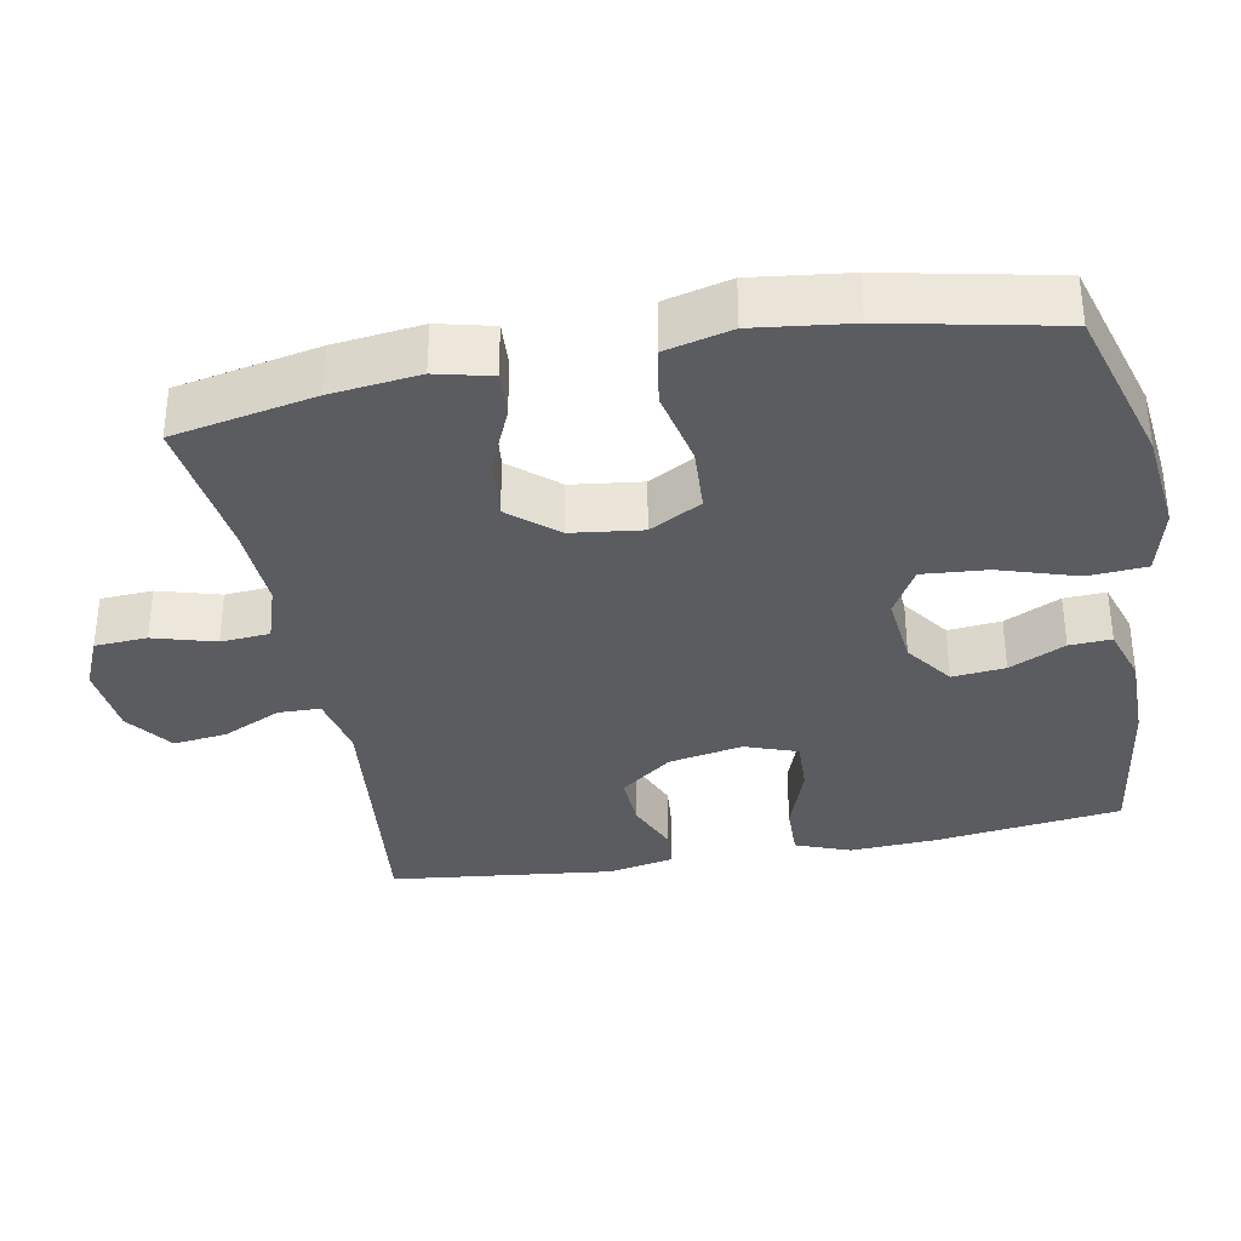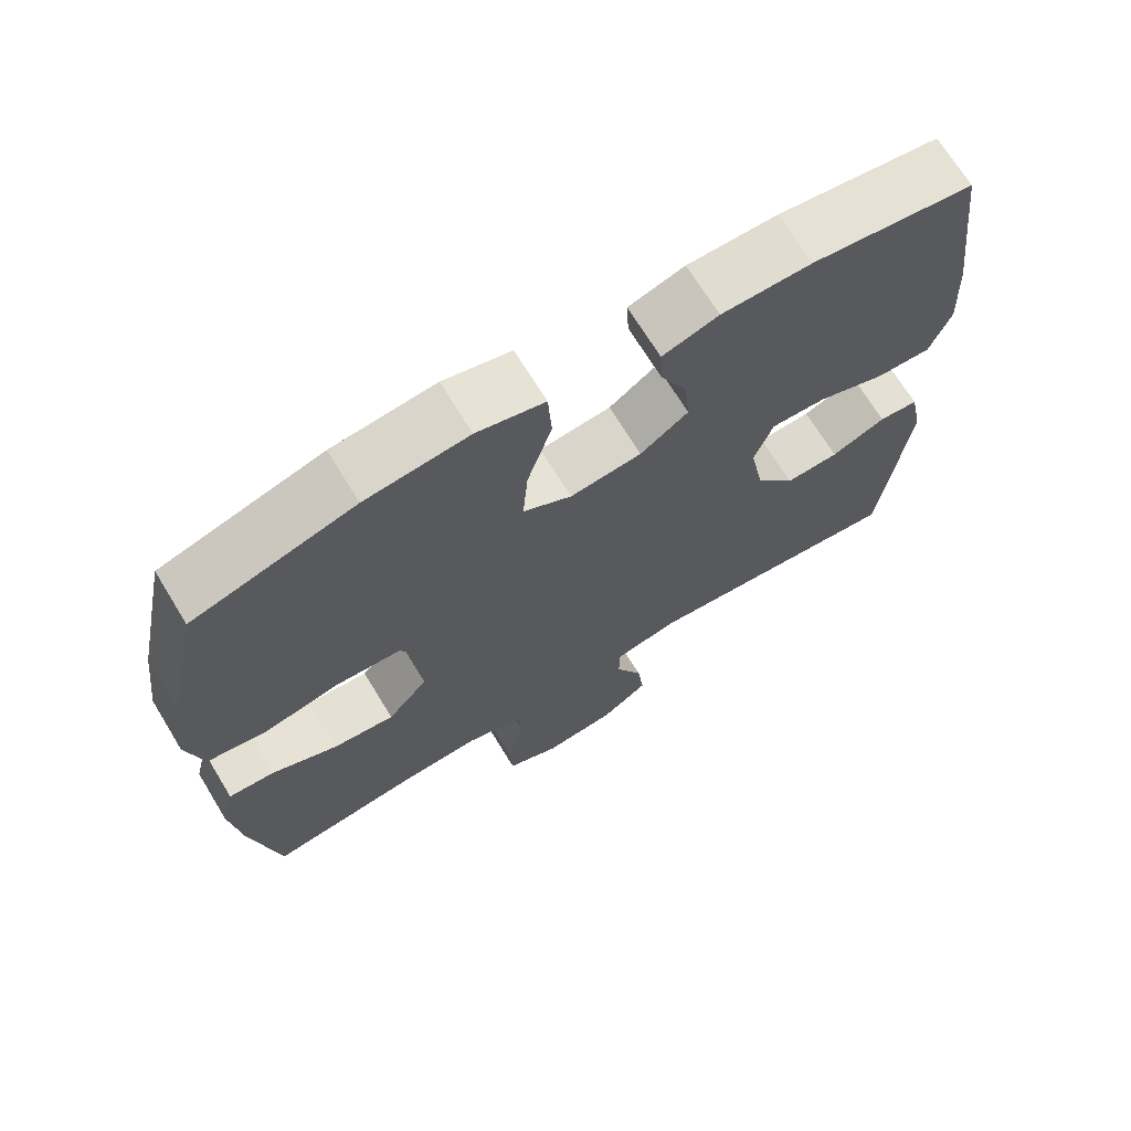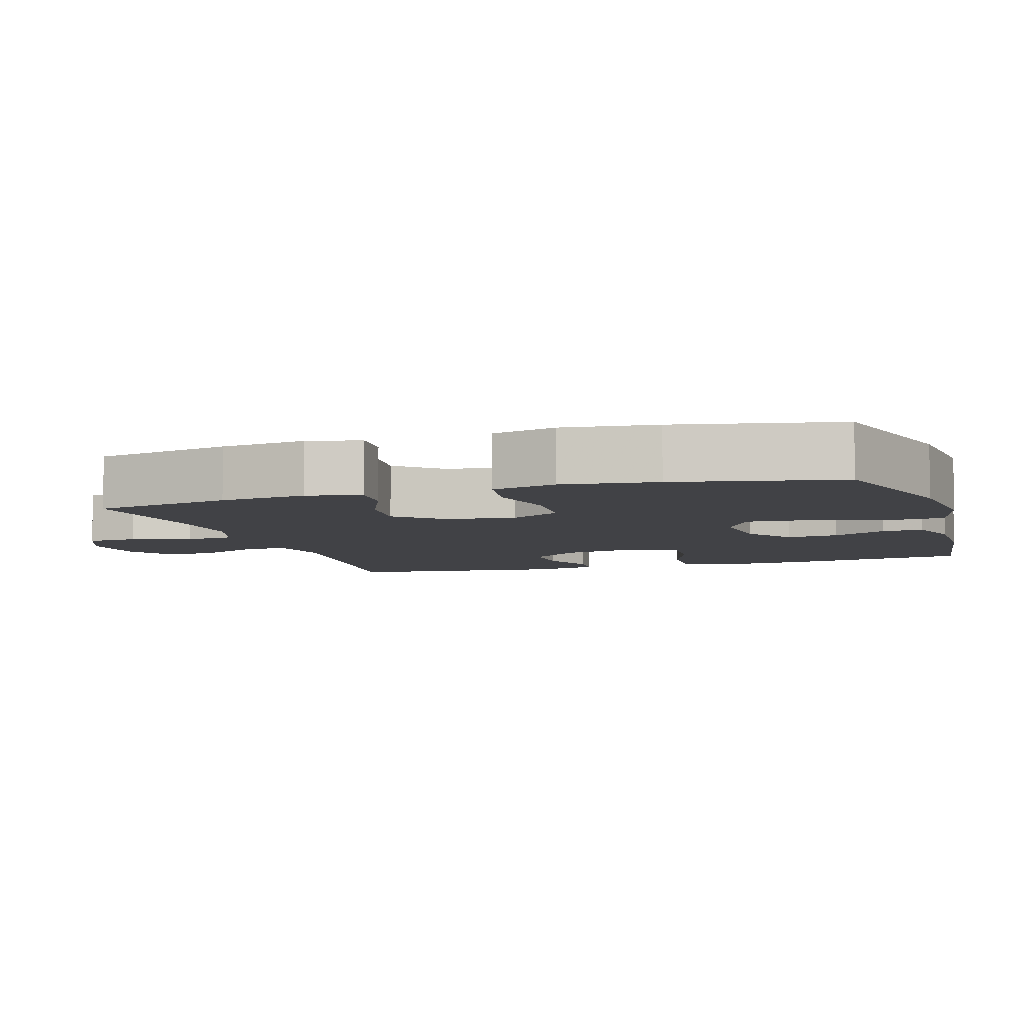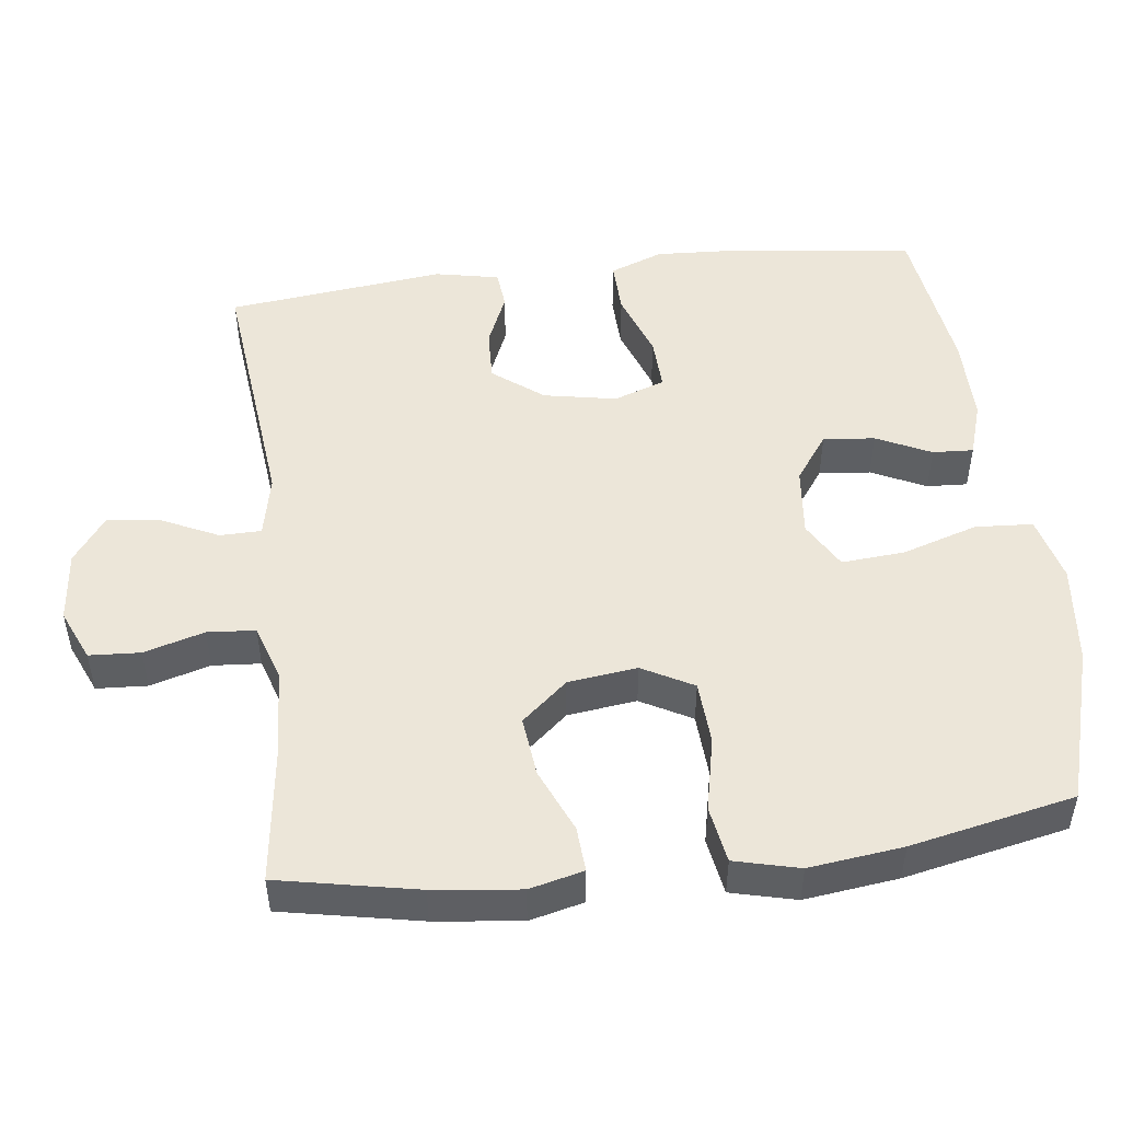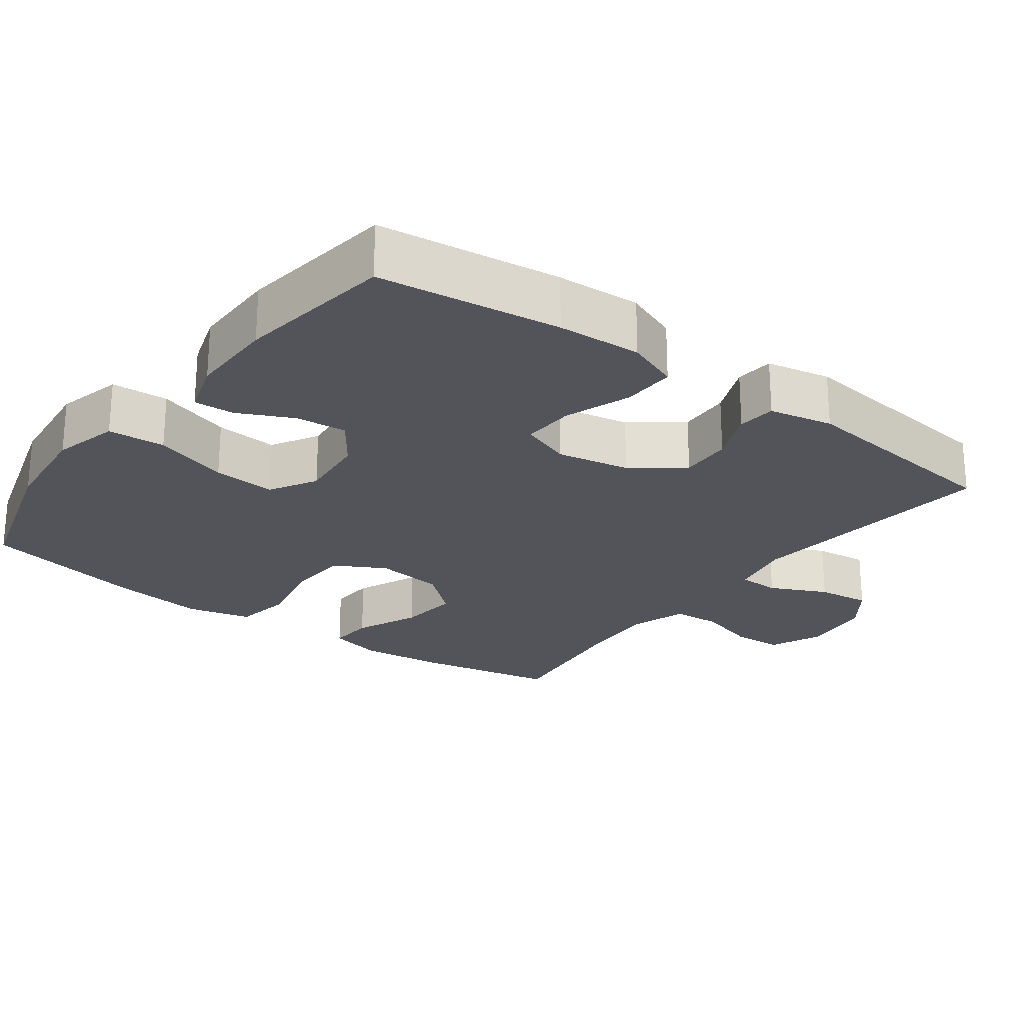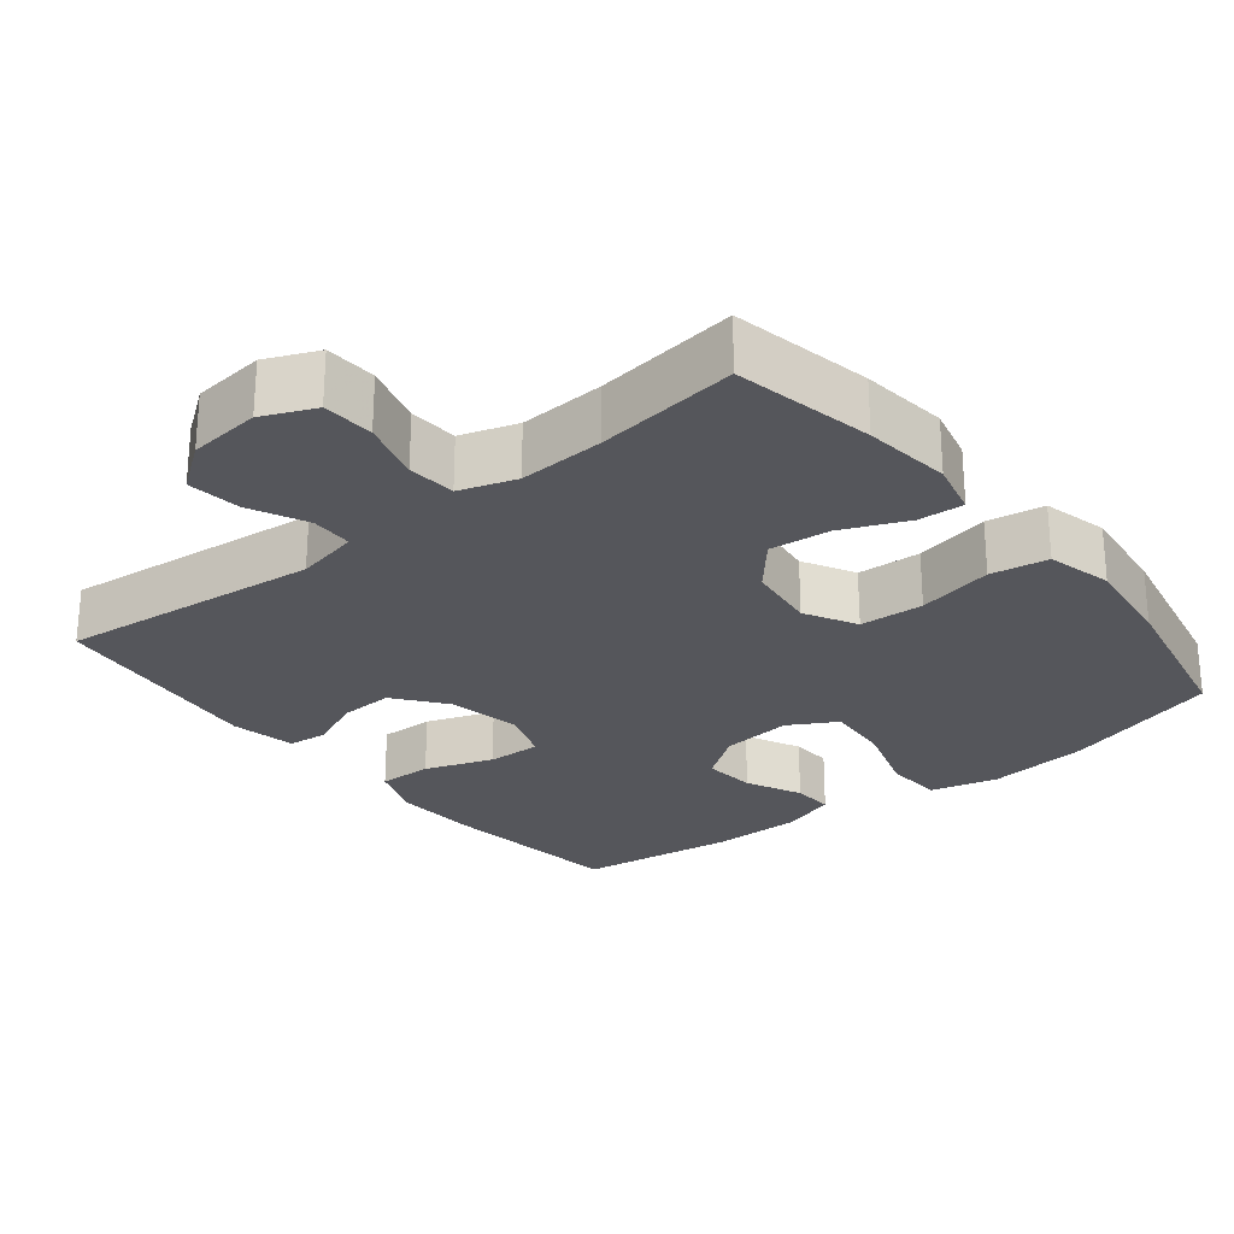
<metadata>
{"format":"obj","ext":"obj","renderer":"f3d","projection":"perspective","resolution":1024,"background":"white","views":[{"elev":-34.7,"azim":-79.3,"up":"+Y"},{"elev":69.5,"azim":-31.4,"up":"+Z"},{"elev":-6.6,"azim":-72.6,"up":"+Y"},{"elev":49.4,"azim":-97.0,"up":"+Y"},{"elev":-23.8,"azim":53.3,"up":"+Y"},{"elev":-26.2,"azim":-141.2,"up":"+Y"}]}
</metadata>
<code>
v -0.5 0.07 -0.5
v -0.538 0.07 -0.309
v -0.552 0.07 -0.19
v -0.534 0.07 -0.116
v -0.472 0.07 -0.12
v -0.384 0.07 -0.158
v -0.301 0.07 -0.167
v -0.247 0.07 -0.104
v -0.235 0.07 -0.009
v -0.273 0.07 0.061
v -0.36 0.07 0.066
v -0.463 0.07 0.044
v -0.541 0.07 0.057
v -0.563 0.07 0.146
v -0.547 0.07 0.275
v -0.5 0.07 0.5
v -0.285 0.07 0.563
v -0.147 0.07 0.578
v -0.056 0.07 0.555
v -0.051 0.07 0.476
v -0.084 0.07 0.372
v -0.091 0.07 0.285
v -0.026 0.07 0.248
v 0.07 0.07 0.258
v 0.134 0.07 0.304
v 0.127 0.07 0.375
v 0.091 0.07 0.45
v 0.088 0.07 0.506
v 0.163 0.07 0.53
v 0.283 0.07 0.53
v 0.5 0.07 0.5
v 0.532 0.07 0.249
v 0.538 0.07 0.133
v 0.51 0.07 0.06
v 0.437 0.07 0.062
v 0.345 0.07 0.095
v 0.272 0.07 0.098
v 0.247 0.07 0.028
v 0.266 0.07 -0.072
v 0.319 0.07 -0.141
v 0.391 0.07 -0.138
v 0.464 0.07 -0.107
v 0.517 0.07 -0.112
v 0.535 0.07 -0.2
v 0.5 0.07 -0.5
v 0.145 0.07 -0.462
v 0.059 0.07 -0.48
v 0.058 0.07 -0.537
v 0.095 0.07 -0.615
v 0.104 0.07 -0.688
v 0.041 0.07 -0.734
v -0.057 0.07 -0.744
v -0.128 0.07 -0.713
v -0.132 0.07 -0.643
v -0.108 0.07 -0.56
v -0.113 0.07 -0.494
v -0.19 0.07 -0.469
v -0.306 0.07 -0.475
v -0.5 0 -0.5
v -0.538 0 -0.309
v -0.552 0 -0.19
v -0.534 0 -0.116
v -0.472 0 -0.12
v -0.384 0 -0.158
v -0.301 0 -0.167
v -0.247 0 -0.104
v -0.235 0 -0.009
v -0.273 0 0.061
v -0.36 0 0.066
v -0.463 0 0.044
v -0.541 0 0.057
v -0.563 0 0.146
v -0.547 0 0.275
v -0.5 0 0.5
v -0.285 0 0.563
v -0.147 0 0.578
v -0.056 0 0.555
v -0.051 0 0.476
v -0.084 0 0.372
v -0.091 0 0.285
v -0.026 0 0.248
v 0.07 0 0.258
v 0.134 0 0.304
v 0.127 0 0.375
v 0.091 0 0.45
v 0.088 0 0.506
v 0.163 0 0.53
v 0.283 0 0.53
v 0.5 0 0.5
v 0.532 0 0.249
v 0.538 0 0.133
v 0.51 0 0.06
v 0.437 0 0.062
v 0.345 0 0.095
v 0.272 0 0.098
v 0.247 0 0.028
v 0.266 0 -0.072
v 0.319 0 -0.141
v 0.391 0 -0.138
v 0.464 0 -0.107
v 0.517 0 -0.112
v 0.535 0 -0.2
v 0.5 0 -0.5
v 0.145 0 -0.462
v 0.059 0 -0.48
v 0.058 0 -0.537
v 0.095 0 -0.615
v 0.104 0 -0.688
v 0.041 0 -0.734
v -0.057 0 -0.744
v -0.128 0 -0.713
v -0.132 0 -0.643
v -0.108 0 -0.56
v -0.113 0 -0.494
v -0.19 0 -0.469
v -0.306 0 -0.475
f 53 54 55
f 52 53 55
f 51 52 55
f 50 51 55
f 49 50 55
f 48 49 55
f 47 48 55 56
f 46 47 56 57
f 44 45 46
f 43 44 46
f 42 43 46
f 41 42 46
f 40 41 46 57
f 34 35 36
f 33 34 36
f 32 33 36
f 31 32 36
f 30 31 36
f 29 30 36
f 28 29 36
f 27 28 36
f 26 27 36
f 25 26 36 37
f 24 25 37 38
f 19 20 21
f 18 19 21
f 17 18 21
f 16 17 21
f 15 16 21
f 14 15 21
f 13 14 21
f 12 13 21
f 11 12 21
f 10 11 21 22
f 9 10 22 23
f 4 5 6
f 3 4 6
f 2 3 6
f 1 2 6
f 58 1 6
f 58 6 7
f 58 7 8
f 57 58 8
f 40 57 8
f 39 40 8
f 24 38 39
f 23 24 39
f 9 23 39
f 8 9 39
f 113 112 111
f 113 111 110
f 113 110 109
f 113 109 108
f 113 108 107
f 113 107 106
f 114 113 106 105
f 115 114 105 104
f 104 103 102
f 104 102 101
f 104 101 100
f 104 100 99
f 115 104 99 98
f 94 93 92
f 94 92 91
f 94 91 90
f 94 90 89
f 94 89 88
f 94 88 87
f 94 87 86
f 94 86 85
f 94 85 84
f 95 94 84 83
f 96 95 83 82
f 79 78 77
f 79 77 76
f 79 76 75
f 79 75 74
f 79 74 73
f 79 73 72
f 79 72 71
f 79 71 70
f 79 70 69
f 80 79 69 68
f 81 80 68 67
f 64 63 62
f 64 62 61
f 64 61 60
f 64 60 59
f 64 59 116
f 65 64 116
f 66 65 116
f 66 116 115
f 66 115 98
f 66 98 97
f 97 96 82
f 97 82 81
f 97 81 67
f 97 67 66
f 1 59 60 2
f 2 60 61 3
f 3 61 62 4
f 4 62 63 5
f 5 63 64 6
f 6 64 65 7
f 7 65 66 8
f 8 66 67 9
f 9 67 68 10
f 10 68 69 11
f 11 69 70 12
f 12 70 71 13
f 13 71 72 14
f 14 72 73 15
f 15 73 74 16
f 16 74 75 17
f 17 75 76 18
f 18 76 77 19
f 19 77 78 20
f 20 78 79 21
f 21 79 80 22
f 22 80 81 23
f 23 81 82 24
f 24 82 83 25
f 25 83 84 26
f 26 84 85 27
f 27 85 86 28
f 28 86 87 29
f 29 87 88 30
f 30 88 89 31
f 31 89 90 32
f 32 90 91 33
f 33 91 92 34
f 34 92 93 35
f 35 93 94 36
f 36 94 95 37
f 37 95 96 38
f 38 96 97 39
f 39 97 98 40
f 40 98 99 41
f 41 99 100 42
f 42 100 101 43
f 43 101 102 44
f 44 102 103 45
f 45 103 104 46
f 46 104 105 47
f 47 105 106 48
f 48 106 107 49
f 49 107 108 50
f 50 108 109 51
f 51 109 110 52
f 52 110 111 53
f 53 111 112 54
f 54 112 113 55
f 55 113 114 56
f 56 114 115 57
f 57 115 116 58
f 58 116 59 1

</code>
